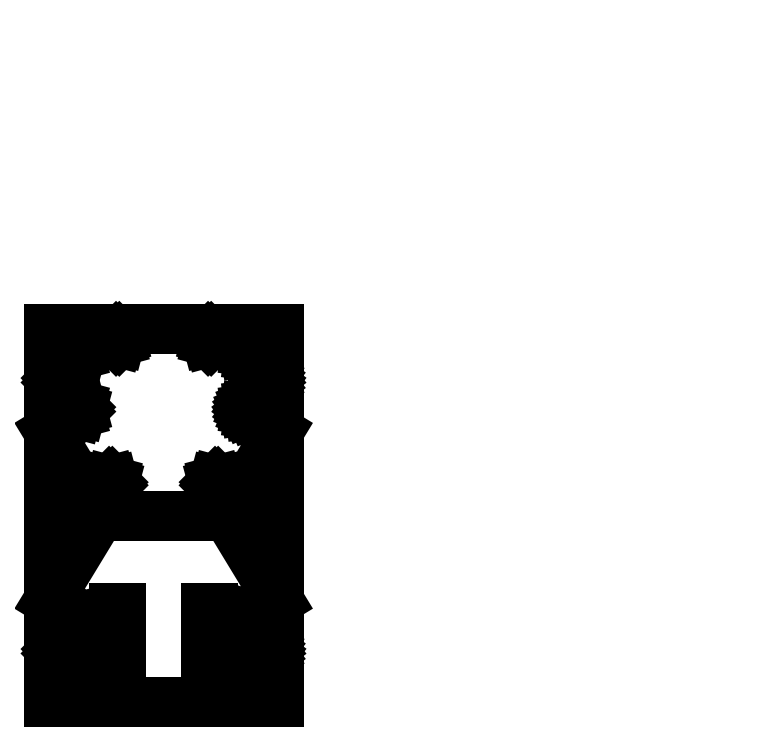
<metadata>
{"format":"dxf","ext":"dxf","renderer":"ezdxf+matplotlib","layout":"modelspace","background":"white","min_lineweight":24,"dpi":150}
</metadata>
<code>
0
SECTION
2
ENTITIES
0
LINE
8
Layer 1
10
0.8467
20
317.6
11
-0.8467
21
316
0
LINE
8
Layer 1
10
0
20
318.2
11
0
21
315.4
0
LINE
8
Layer 1
10
2.258
20
315.7
11
1.129
21
314.5
0
LINE
8
Layer 1
10
1.693
20
316.2
11
0.5644
21
315.1
0
LINE
8
Layer 1
10
1.129
20
316.8
11
0
21
315.7
0
LINE
8
0
10
-293.4
20
106.2
11
-293.6
21
107
0
LINE
8
0
10
-293.6
20
107
11
-294.2
21
107.6
0
LINE
8
0
10
-294.2
20
107.6
11
-295
21
107.8
0
LINE
8
0
10
-295
20
107.8
11
-295.7
21
107.6
0
LINE
8
0
10
-295.7
20
107.6
11
-296.3
21
107
0
LINE
8
0
10
-296.3
20
107
11
-296.5
21
106.2
0
LINE
8
0
10
-296.5
20
106.2
11
-296.3
21
105.5
0
LINE
8
0
10
-296.3
20
105.5
11
-295.7
21
104.9
0
LINE
8
0
10
-295.7
20
104.9
11
-295
21
104.7
0
LINE
8
0
10
-295
20
104.7
11
-294.2
21
104.9
0
LINE
8
0
10
-294.2
20
104.9
11
-293.6
21
105.5
0
LINE
8
0
10
-293.6
20
105.5
11
-293.4
21
106.2
0
LINE
8
0
10
-293.4
20
106.2
11
-293.4
21
106.2
0
LINE
8
0
10
-242
20
106.2
11
-242.2
21
107
0
LINE
8
0
10
-242.2
20
107
11
-242.7
21
107.6
0
LINE
8
0
10
-242.7
20
107.6
11
-243.5
21
107.8
0
LINE
8
0
10
-243.5
20
107.8
11
-244.2
21
107.6
0
LINE
8
0
10
-244.2
20
107.6
11
-244.8
21
107
0
LINE
8
0
10
-244.8
20
107
11
-245
21
106.2
0
LINE
8
0
10
-245
20
106.2
11
-244.8
21
105.5
0
LINE
8
0
10
-244.8
20
105.5
11
-244.2
21
104.9
0
LINE
8
0
10
-244.2
20
104.9
11
-243.5
21
104.7
0
LINE
8
0
10
-243.5
20
104.7
11
-242.7
21
104.9
0
LINE
8
0
10
-242.7
20
104.9
11
-242.2
21
105.5
0
LINE
8
0
10
-242.2
20
105.5
11
-242
21
106.2
0
LINE
8
0
10
-242
20
106.2
11
-242
21
106.2
0
LINE
8
0
10
-245.3
20
176.7
11
-245.6
21
177.4
0
LINE
8
0
10
-245.6
20
177.4
11
-246.1
21
178
0
LINE
8
0
10
-246.1
20
178
11
-246.9
21
178.2
0
LINE
8
0
10
-246.9
20
178.2
11
-247.6
21
178
0
LINE
8
0
10
-247.6
20
178
11
-248.2
21
177.4
0
LINE
8
0
10
-248.2
20
177.4
11
-248.4
21
176.7
0
LINE
8
0
10
-248.4
20
176.7
11
-248.2
21
175.9
0
LINE
8
0
10
-248.2
20
175.9
11
-247.6
21
175.4
0
LINE
8
0
10
-247.6
20
175.4
11
-246.9
21
175.2
0
LINE
8
0
10
-246.9
20
175.2
11
-246.1
21
175.4
0
LINE
8
0
10
-246.1
20
175.4
11
-245.6
21
175.9
0
LINE
8
0
10
-245.6
20
175.9
11
-245.3
21
176.7
0
LINE
8
0
10
-245.3
20
176.7
11
-245.3
21
176.7
0
LINE
8
0
10
-290.1
20
176.7
11
-290.3
21
177.5
0
LINE
8
0
10
-290.3
20
177.5
11
-290.8
21
178
0
LINE
8
0
10
-290.8
20
178
11
-291.6
21
178.2
0
LINE
8
0
10
-291.6
20
178.2
11
-292.3
21
178
0
LINE
8
0
10
-292.3
20
178
11
-292.9
21
177.5
0
LINE
8
0
10
-292.9
20
177.5
11
-293.1
21
176.7
0
LINE
8
0
10
-293.1
20
176.7
11
-292.9
21
175.9
0
LINE
8
0
10
-292.9
20
175.9
11
-292.3
21
175.4
0
LINE
8
0
10
-292.3
20
175.4
11
-291.6
21
175.2
0
LINE
8
0
10
-291.6
20
175.2
11
-290.8
21
175.4
0
LINE
8
0
10
-290.8
20
175.4
11
-290.3
21
175.9
0
LINE
8
0
10
-290.3
20
175.9
11
-290.1
21
176.7
0
LINE
8
0
10
-290.1
20
176.7
11
-290.1
21
176.7
0
LINE
8
0
10
-309.1
20
170.7
11
-309.4
21
171.7
0
LINE
8
0
10
-309.4
20
171.7
11
-310.2
21
172.5
0
LINE
8
0
10
-310.2
20
172.5
11
-311.3
21
172.8
0
LINE
8
0
10
-311.3
20
172.8
11
-312.3
21
172.5
0
LINE
8
0
10
-312.3
20
172.5
11
-313.1
21
171.7
0
LINE
8
0
10
-313.1
20
171.7
11
-313.4
21
170.7
0
LINE
8
0
10
-313.4
20
170.7
11
-313.1
21
169.6
0
LINE
8
0
10
-313.1
20
169.6
11
-312.3
21
168.8
0
LINE
8
0
10
-312.3
20
168.8
11
-311.3
21
168.5
0
LINE
8
0
10
-311.3
20
168.5
11
-310.2
21
168.8
0
LINE
8
0
10
-310.2
20
168.8
11
-309.4
21
169.6
0
LINE
8
0
10
-309.4
20
169.6
11
-309.1
21
170.7
0
LINE
8
0
10
-309.1
20
170.7
11
-309.1
21
170.7
0
LINE
8
0
10
-225
20
142.4
11
-225.1
21
143
0
LINE
8
0
10
-225.1
20
143
11
-225.3
21
143.5
0
LINE
8
0
10
-225.3
20
143.5
11
-225.7
21
143.9
0
LINE
8
0
10
-225.7
20
143.9
11
-226.1
21
144.3
0
LINE
8
0
10
-226.1
20
144.3
11
-226.6
21
144.5
0
LINE
8
0
10
-226.6
20
144.5
11
-227.2
21
144.6
0
LINE
8
0
10
-227.2
20
144.6
11
-227.8
21
144.5
0
LINE
8
0
10
-227.8
20
144.5
11
-228.3
21
144.3
0
LINE
8
0
10
-228.3
20
144.3
11
-228.7
21
143.9
0
LINE
8
0
10
-228.7
20
143.9
11
-229.1
21
143.5
0
LINE
8
0
10
-229.1
20
143.5
11
-229.3
21
143
0
LINE
8
0
10
-229.3
20
143
11
-229.4
21
142.4
0
LINE
8
0
10
-229.4
20
142.4
11
-229.3
21
141.8
0
LINE
8
0
10
-229.3
20
141.8
11
-229.1
21
141.3
0
LINE
8
0
10
-229.1
20
141.3
11
-228.7
21
140.9
0
LINE
8
0
10
-228.7
20
140.9
11
-228.3
21
140.5
0
LINE
8
0
10
-228.3
20
140.5
11
-227.8
21
140.3
0
LINE
8
0
10
-227.8
20
140.3
11
-227.2
21
140.2
0
LINE
8
0
10
-227.2
20
140.2
11
-226.6
21
140.3
0
LINE
8
0
10
-226.6
20
140.3
11
-226.1
21
140.5
0
LINE
8
0
10
-226.1
20
140.5
11
-225.7
21
140.9
0
LINE
8
0
10
-225.7
20
140.9
11
-225.3
21
141.3
0
LINE
8
0
10
-225.3
20
141.3
11
-225.1
21
141.8
0
LINE
8
0
10
-225.1
20
141.8
11
-225
21
142.4
0
LINE
8
0
10
-225
20
142.4
11
-225
21
142.4
0
LINE
8
0
10
-317.6
20
156.5
11
-317.9
21
157.6
0
LINE
8
0
10
-317.9
20
157.6
11
-318.7
21
158.4
0
LINE
8
0
10
-318.7
20
158.4
11
-319.8
21
158.7
0
LINE
8
0
10
-319.8
20
158.7
11
-320.9
21
158.4
0
LINE
8
0
10
-320.9
20
158.4
11
-321.7
21
157.6
0
LINE
8
0
10
-321.7
20
157.6
11
-321.9
21
156.5
0
LINE
8
0
10
-321.9
20
156.5
11
-321.7
21
155.5
0
LINE
8
0
10
-321.7
20
155.5
11
-320.9
21
154.7
0
LINE
8
0
10
-320.9
20
154.7
11
-319.8
21
154.4
0
LINE
8
0
10
-319.8
20
154.4
11
-318.7
21
154.7
0
LINE
8
0
10
-318.7
20
154.7
11
-317.9
21
155.5
0
LINE
8
0
10
-317.9
20
155.5
11
-317.6
21
156.5
0
LINE
8
0
10
-317.6
20
156.5
11
-317.6
21
156.5
0
LINE
8
0
10
-225
20
170.7
11
-225.1
21
171.2
0
LINE
8
0
10
-225.1
20
171.2
11
-225.3
21
171.7
0
LINE
8
0
10
-225.3
20
171.7
11
-225.7
21
172.2
0
LINE
8
0
10
-225.7
20
172.2
11
-226.1
21
172.5
0
LINE
8
0
10
-226.1
20
172.5
11
-226.6
21
172.8
0
LINE
8
0
10
-226.6
20
172.8
11
-227.2
21
172.8
0
LINE
8
0
10
-227.2
20
172.8
11
-227.8
21
172.8
0
LINE
8
0
10
-227.8
20
172.8
11
-228.3
21
172.5
0
LINE
8
0
10
-228.3
20
172.5
11
-228.7
21
172.2
0
LINE
8
0
10
-228.7
20
172.2
11
-229.1
21
171.7
0
LINE
8
0
10
-229.1
20
171.7
11
-229.3
21
171.2
0
LINE
8
0
10
-229.3
20
171.2
11
-229.4
21
170.7
0
LINE
8
0
10
-229.4
20
170.7
11
-229.3
21
170.1
0
LINE
8
0
10
-229.3
20
170.1
11
-229.1
21
169.6
0
LINE
8
0
10
-229.1
20
169.6
11
-228.7
21
169.1
0
LINE
8
0
10
-228.7
20
169.1
11
-228.3
21
168.8
0
LINE
8
0
10
-228.3
20
168.8
11
-227.8
21
168.6
0
LINE
8
0
10
-227.8
20
168.6
11
-227.2
21
168.5
0
LINE
8
0
10
-227.2
20
168.5
11
-226.6
21
168.6
0
LINE
8
0
10
-226.6
20
168.6
11
-226.1
21
168.8
0
LINE
8
0
10
-226.1
20
168.8
11
-225.7
21
169.1
0
LINE
8
0
10
-225.7
20
169.1
11
-225.3
21
169.6
0
LINE
8
0
10
-225.3
20
169.6
11
-225.1
21
170.1
0
LINE
8
0
10
-225.1
20
170.1
11
-225
21
170.7
0
LINE
8
0
10
-225
20
170.7
11
-225
21
170.7
0
LINE
8
0
10
-216.5
20
156.5
11
-216.6
21
157.1
0
LINE
8
0
10
-216.6
20
157.1
11
-216.8
21
157.6
0
LINE
8
0
10
-216.8
20
157.6
11
-217.1
21
158.1
0
LINE
8
0
10
-217.1
20
158.1
11
-217.6
21
158.4
0
LINE
8
0
10
-217.6
20
158.4
11
-218.1
21
158.6
0
LINE
8
0
10
-218.1
20
158.6
11
-218.7
21
158.7
0
LINE
8
0
10
-218.7
20
158.7
11
-219.2
21
158.6
0
LINE
8
0
10
-219.2
20
158.6
11
-219.7
21
158.4
0
LINE
8
0
10
-219.7
20
158.4
11
-220.2
21
158.1
0
LINE
8
0
10
-220.2
20
158.1
11
-220.5
21
157.6
0
LINE
8
0
10
-220.5
20
157.6
11
-220.8
21
157.1
0
LINE
8
0
10
-220.8
20
157.1
11
-220.8
21
156.5
0
LINE
8
0
10
-220.8
20
156.5
11
-220.8
21
156
0
LINE
8
0
10
-220.8
20
156
11
-220.5
21
155.5
0
LINE
8
0
10
-220.5
20
155.5
11
-220.2
21
155
0
LINE
8
0
10
-220.2
20
155
11
-219.7
21
154.7
0
LINE
8
0
10
-219.7
20
154.7
11
-219.2
21
154.4
0
LINE
8
0
10
-219.2
20
154.4
11
-218.7
21
154.4
0
LINE
8
0
10
-218.7
20
154.4
11
-218.1
21
154.4
0
LINE
8
0
10
-218.1
20
154.4
11
-217.6
21
154.7
0
LINE
8
0
10
-217.6
20
154.7
11
-217.1
21
155
0
LINE
8
0
10
-217.1
20
155
11
-216.8
21
155.5
0
LINE
8
0
10
-216.8
20
155.5
11
-216.6
21
156
0
LINE
8
0
10
-216.6
20
156
11
-216.5
21
156.5
0
LINE
8
0
10
-216.5
20
156.5
11
-216.5
21
156.5
0
LINE
8
0
10
-309.1
20
142.4
11
-309.4
21
143.5
0
LINE
8
0
10
-309.4
20
143.5
11
-310.2
21
144.3
0
LINE
8
0
10
-310.2
20
144.3
11
-311.3
21
144.6
0
LINE
8
0
10
-311.3
20
144.6
11
-312.3
21
144.3
0
LINE
8
0
10
-312.3
20
144.3
11
-313.1
21
143.5
0
LINE
8
0
10
-313.1
20
143.5
11
-313.4
21
142.4
0
LINE
8
0
10
-313.4
20
142.4
11
-313.1
21
141.3
0
LINE
8
0
10
-313.1
20
141.3
11
-312.3
21
140.5
0
LINE
8
0
10
-312.3
20
140.5
11
-311.3
21
140.2
0
LINE
8
0
10
-311.3
20
140.2
11
-310.2
21
140.5
0
LINE
8
0
10
-310.2
20
140.5
11
-309.4
21
141.3
0
LINE
8
0
10
-309.4
20
141.3
11
-309.1
21
142.4
0
LINE
8
0
10
-309.1
20
142.4
11
-309.1
21
142.4
0
LINE
8
0
10
-213.3
20
131.7
11
-238.3
21
90.67
0
LINE
8
0
10
-325.1
20
131.7
11
-300.2
21
90.67
0
LINE
8
0
10
-325.1
20
131.7
11
-325.1
21
181.3
0
LINE
8
0
10
-325.1
20
181.3
11
-213.3
21
181.3
0
LINE
8
0
10
-213.3
20
131.7
11
-213.3
21
181.3
0
LINE
8
0
10
-290
20
45.87
11
-290
21
19.2
0
LINE
8
0
10
-290
20
19.2
11
-293.2
21
19.2
0
LINE
8
0
10
-293.2
20
19.2
11
-293.2
21
45.87
0
LINE
8
0
10
-293.2
20
45.87
11
-290
21
45.87
0
LINE
8
0
10
-290
20
45.87
11
-290
21
45.87
0
LINE
8
0
10
-245.2
20
45.87
11
-245.2
21
19.2
0
LINE
8
0
10
-245.2
20
19.2
11
-248.4
21
19.2
0
LINE
8
0
10
-248.4
20
19.2
11
-248.4
21
45.87
0
LINE
8
0
10
-248.4
20
45.87
11
-245.2
21
45.87
0
LINE
8
0
10
-245.2
20
45.87
11
-245.2
21
45.87
0
LINE
8
0
10
-309.1
20
10.67
11
-309.4
21
11.75
0
LINE
8
0
10
-309.4
20
11.75
11
-310.2
21
12.54
0
LINE
8
0
10
-310.2
20
12.54
11
-311.3
21
12.83
0
LINE
8
0
10
-311.3
20
12.83
11
-312.3
21
12.54
0
LINE
8
0
10
-312.3
20
12.54
11
-313.1
21
11.75
0
LINE
8
0
10
-313.1
20
11.75
11
-313.4
21
10.67
0
LINE
8
0
10
-313.4
20
10.67
11
-313.1
21
9.587
0
LINE
8
0
10
-313.1
20
9.587
11
-312.3
21
8.796
0
LINE
8
0
10
-312.3
20
8.796
11
-311.3
21
8.507
0
LINE
8
0
10
-311.3
20
8.507
11
-310.2
21
8.796
0
LINE
8
0
10
-310.2
20
8.796
11
-309.4
21
9.587
0
LINE
8
0
10
-309.4
20
9.587
11
-309.1
21
10.67
0
LINE
8
0
10
-309.1
20
10.67
11
-309.1
21
10.67
0
LINE
8
0
10
-225
20
38.93
11
-225.1
21
39.5
0
LINE
8
0
10
-225.1
20
39.5
11
-225.3
21
40.02
0
LINE
8
0
10
-225.3
20
40.02
11
-225.7
21
40.46
0
LINE
8
0
10
-225.7
20
40.46
11
-226.1
21
40.81
0
LINE
8
0
10
-226.1
20
40.81
11
-226.6
21
41.03
0
LINE
8
0
10
-226.6
20
41.03
11
-227.2
21
41.1
0
LINE
8
0
10
-227.2
20
41.1
11
-227.8
21
41.03
0
LINE
8
0
10
-227.8
20
41.03
11
-228.3
21
40.81
0
LINE
8
0
10
-228.3
20
40.81
11
-228.7
21
40.46
0
LINE
8
0
10
-228.7
20
40.46
11
-229.1
21
40.02
0
LINE
8
0
10
-229.1
20
40.02
11
-229.3
21
39.5
0
LINE
8
0
10
-229.3
20
39.5
11
-229.4
21
38.93
0
LINE
8
0
10
-229.4
20
38.93
11
-229.3
21
38.37
0
LINE
8
0
10
-229.3
20
38.37
11
-229.1
21
37.85
0
LINE
8
0
10
-229.1
20
37.85
11
-228.7
21
37.41
0
LINE
8
0
10
-228.7
20
37.41
11
-228.3
21
37.06
0
LINE
8
0
10
-228.3
20
37.06
11
-227.8
21
36.84
0
LINE
8
0
10
-227.8
20
36.84
11
-227.2
21
36.77
0
LINE
8
0
10
-227.2
20
36.77
11
-226.6
21
36.84
0
LINE
8
0
10
-226.6
20
36.84
11
-226.1
21
37.06
0
LINE
8
0
10
-226.1
20
37.06
11
-225.7
21
37.41
0
LINE
8
0
10
-225.7
20
37.41
11
-225.3
21
37.85
0
LINE
8
0
10
-225.3
20
37.85
11
-225.1
21
38.37
0
LINE
8
0
10
-225.1
20
38.37
11
-225
21
38.93
0
LINE
8
0
10
-225
20
38.93
11
-225
21
38.93
0
LINE
8
0
10
-317.6
20
24.8
11
-317.9
21
25.88
0
LINE
8
0
10
-317.9
20
25.88
11
-318.7
21
26.67
0
LINE
8
0
10
-318.7
20
26.67
11
-319.8
21
26.96
0
LINE
8
0
10
-319.8
20
26.96
11
-320.9
21
26.67
0
LINE
8
0
10
-320.9
20
26.67
11
-321.7
21
25.88
0
LINE
8
0
10
-321.7
20
25.88
11
-321.9
21
24.8
0
LINE
8
0
10
-321.9
20
24.8
11
-321.7
21
23.72
0
LINE
8
0
10
-321.7
20
23.72
11
-320.9
21
22.93
0
LINE
8
0
10
-320.9
20
22.93
11
-319.8
21
22.64
0
LINE
8
0
10
-319.8
20
22.64
11
-318.7
21
22.93
0
LINE
8
0
10
-318.7
20
22.93
11
-317.9
21
23.72
0
LINE
8
0
10
-317.9
20
23.72
11
-317.6
21
24.8
0
LINE
8
0
10
-317.6
20
24.8
11
-317.6
21
24.8
0
LINE
8
0
10
-225
20
10.67
11
-225.1
21
11.23
0
LINE
8
0
10
-225.1
20
11.23
11
-225.3
21
11.75
0
LINE
8
0
10
-225.3
20
11.75
11
-225.7
21
12.19
0
LINE
8
0
10
-225.7
20
12.19
11
-226.1
21
12.54
0
LINE
8
0
10
-226.1
20
12.54
11
-226.6
21
12.76
0
LINE
8
0
10
-226.6
20
12.76
11
-227.2
21
12.83
0
LINE
8
0
10
-227.2
20
12.83
11
-227.8
21
12.76
0
LINE
8
0
10
-227.8
20
12.76
11
-228.3
21
12.54
0
LINE
8
0
10
-228.3
20
12.54
11
-228.7
21
12.19
0
LINE
8
0
10
-228.7
20
12.19
11
-229.1
21
11.75
0
LINE
8
0
10
-229.1
20
11.75
11
-229.3
21
11.23
0
LINE
8
0
10
-229.3
20
11.23
11
-229.4
21
10.67
0
LINE
8
0
10
-229.4
20
10.67
11
-229.3
21
10.1
0
LINE
8
0
10
-229.3
20
10.1
11
-229.1
21
9.585
0
LINE
8
0
10
-229.1
20
9.585
11
-228.7
21
9.14
0
LINE
8
0
10
-228.7
20
9.14
11
-228.3
21
8.792
0
LINE
8
0
10
-228.3
20
8.792
11
-227.8
21
8.575
0
LINE
8
0
10
-227.8
20
8.575
11
-227.2
21
8.502
0
LINE
8
0
10
-227.2
20
8.502
11
-226.6
21
8.575
0
LINE
8
0
10
-226.6
20
8.575
11
-226.1
21
8.792
0
LINE
8
0
10
-226.1
20
8.792
11
-225.7
21
9.14
0
LINE
8
0
10
-225.7
20
9.14
11
-225.3
21
9.585
0
LINE
8
0
10
-225.3
20
9.585
11
-225.1
21
10.1
0
LINE
8
0
10
-225.1
20
10.1
11
-225
21
10.67
0
LINE
8
0
10
-225
20
10.67
11
-225
21
10.67
0
LINE
8
0
10
-216.5
20
24.8
11
-216.6
21
25.36
0
LINE
8
0
10
-216.6
20
25.36
11
-216.8
21
25.88
0
LINE
8
0
10
-216.8
20
25.88
11
-217.1
21
26.33
0
LINE
8
0
10
-217.1
20
26.33
11
-217.6
21
26.67
0
LINE
8
0
10
-217.6
20
26.67
11
-218.1
21
26.89
0
LINE
8
0
10
-218.1
20
26.89
11
-218.7
21
26.96
0
LINE
8
0
10
-218.7
20
26.96
11
-219.2
21
26.89
0
LINE
8
0
10
-219.2
20
26.89
11
-219.7
21
26.67
0
LINE
8
0
10
-219.7
20
26.67
11
-220.2
21
26.33
0
LINE
8
0
10
-220.2
20
26.33
11
-220.5
21
25.88
0
LINE
8
0
10
-220.5
20
25.88
11
-220.8
21
25.36
0
LINE
8
0
10
-220.8
20
25.36
11
-220.8
21
24.8
0
LINE
8
0
10
-220.8
20
24.8
11
-220.8
21
24.24
0
LINE
8
0
10
-220.8
20
24.24
11
-220.5
21
23.72
0
LINE
8
0
10
-220.5
20
23.72
11
-220.2
21
23.27
0
LINE
8
0
10
-220.2
20
23.27
11
-219.7
21
22.93
0
LINE
8
0
10
-219.7
20
22.93
11
-219.2
21
22.71
0
LINE
8
0
10
-219.2
20
22.71
11
-218.7
21
22.64
0
LINE
8
0
10
-218.7
20
22.64
11
-218.1
21
22.71
0
LINE
8
0
10
-218.1
20
22.71
11
-217.6
21
22.93
0
LINE
8
0
10
-217.6
20
22.93
11
-217.1
21
23.27
0
LINE
8
0
10
-217.1
20
23.27
11
-216.8
21
23.72
0
LINE
8
0
10
-216.8
20
23.72
11
-216.6
21
24.24
0
LINE
8
0
10
-216.6
20
24.24
11
-216.5
21
24.8
0
LINE
8
0
10
-216.5
20
24.8
11
-216.5
21
24.8
0
LINE
8
0
10
-309.1
20
38.93
11
-309.4
21
40.01
0
LINE
8
0
10
-309.4
20
40.01
11
-310.2
21
40.8
0
LINE
8
0
10
-310.2
20
40.8
11
-311.3
21
41.09
0
LINE
8
0
10
-311.3
20
41.09
11
-312.3
21
40.8
0
LINE
8
0
10
-312.3
20
40.8
11
-313.1
21
40.01
0
LINE
8
0
10
-313.1
20
40.01
11
-313.4
21
38.93
0
LINE
8
0
10
-313.4
20
38.93
11
-313.1
21
37.85
0
LINE
8
0
10
-313.1
20
37.85
11
-312.3
21
37.06
0
LINE
8
0
10
-312.3
20
37.06
11
-311.3
21
36.77
0
LINE
8
0
10
-311.3
20
36.77
11
-310.2
21
37.06
0
LINE
8
0
10
-310.2
20
37.06
11
-309.4
21
37.85
0
LINE
8
0
10
-309.4
20
37.85
11
-309.1
21
38.93
0
LINE
8
0
10
-309.1
20
38.93
11
-309.1
21
38.93
0
LINE
8
0
10
-213.3
20
49.6
11
-238.3
21
90.67
0
LINE
8
0
10
-238.3
20
90.67
11
-300.2
21
90.67
0
LINE
8
0
10
-300.2
20
90.67
11
-325.1
21
49.6
0
LINE
8
0
10
-325.1
20
49.6
11
-325.1
21
0.000249
0
LINE
8
0
10
-325.1
20
0.000249
11
-213.3
21
0.000249
0
LINE
8
0
10
-213.3
20
0.000249
11
-213.3
21
49.6
0
LINE
8
0
10
-213.3
20
49.6
11
-213.3
21
49.6
0
LINE
8
0
10
-325.1
20
131.7
11
-325.1
21
49.6
0
LINE
8
0
10
-213.3
20
131.7
11
-213.3
21
49.6
0
ENDSEC
0
EOF

</code>
